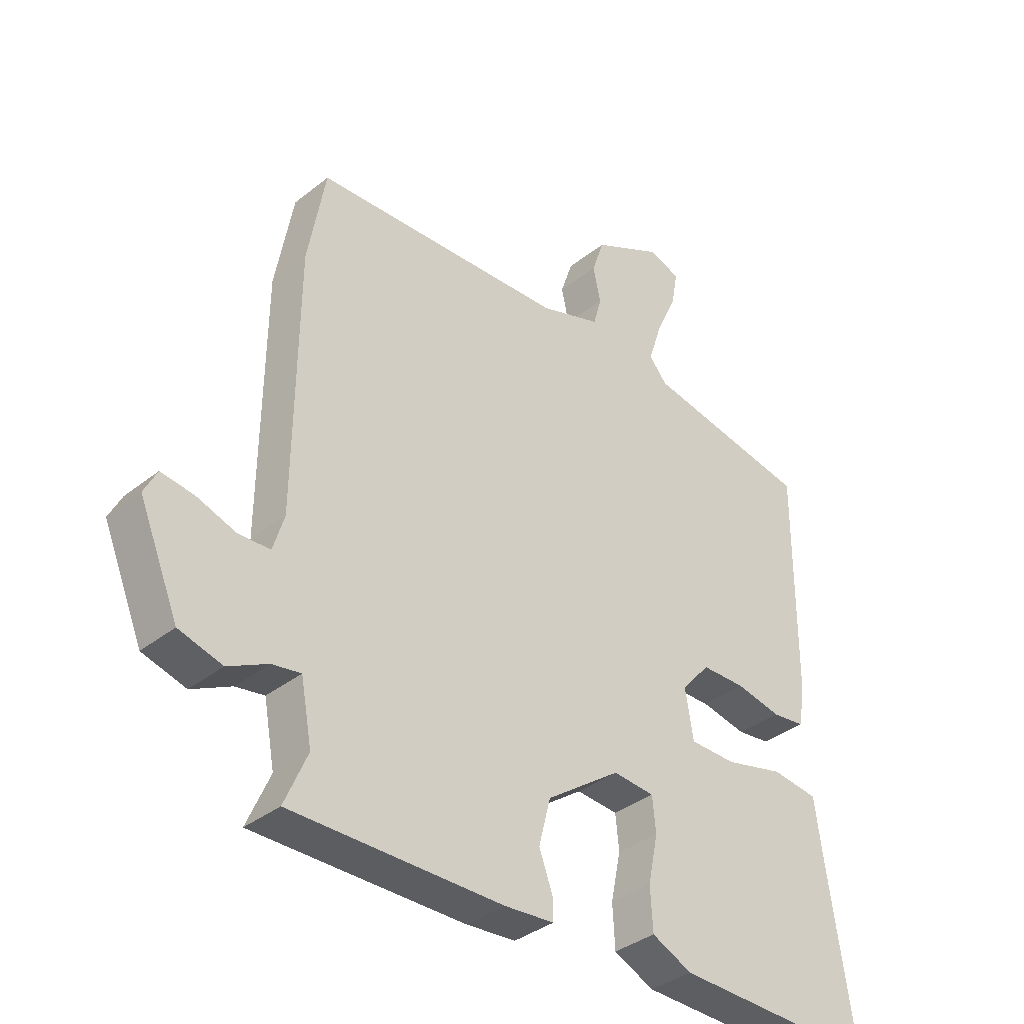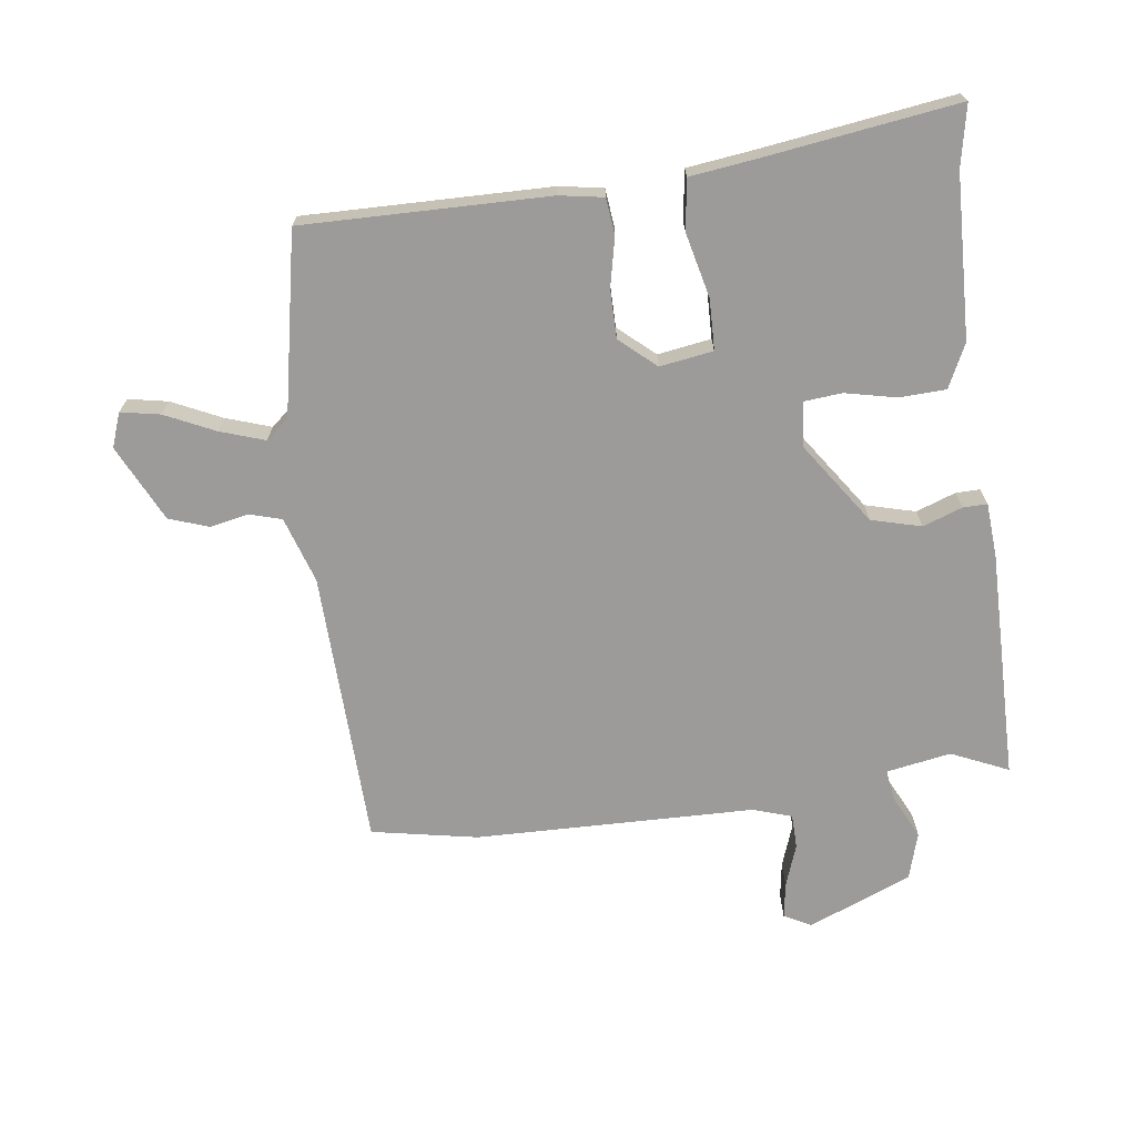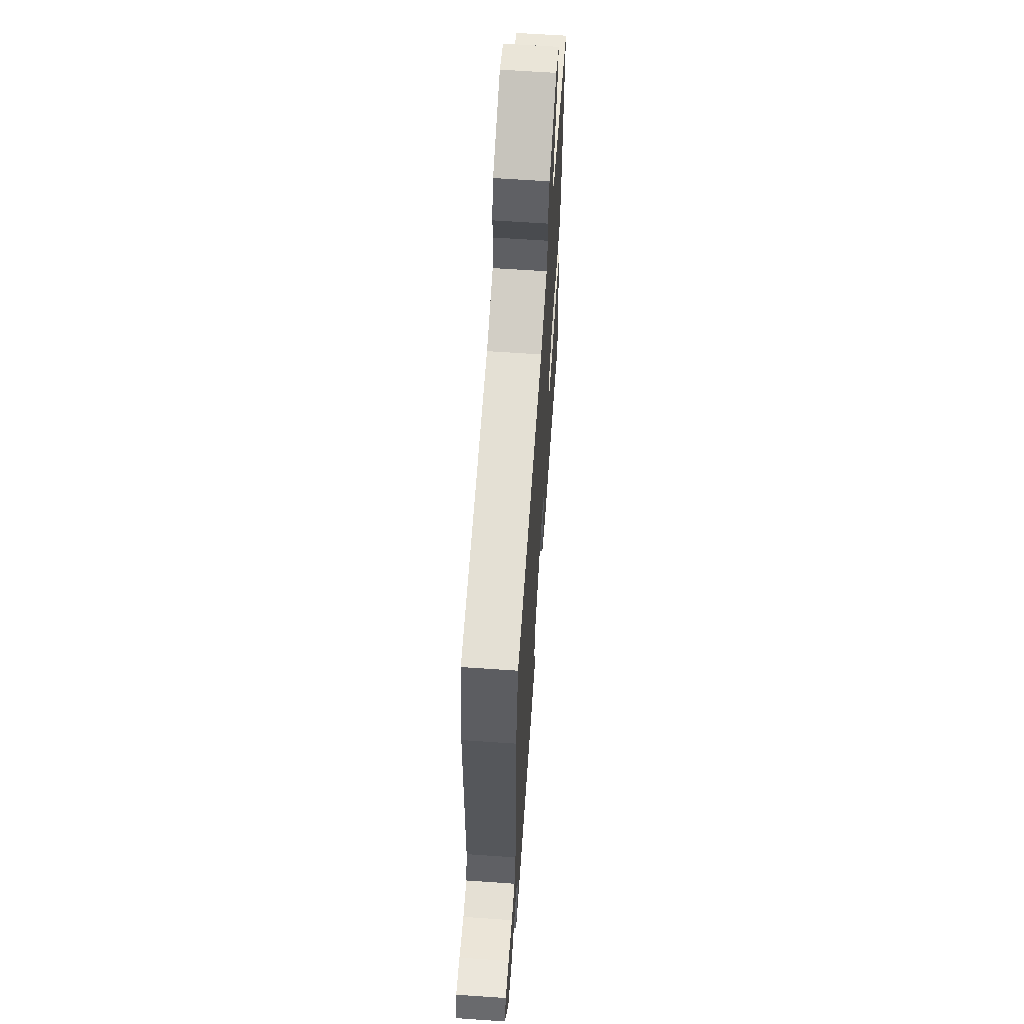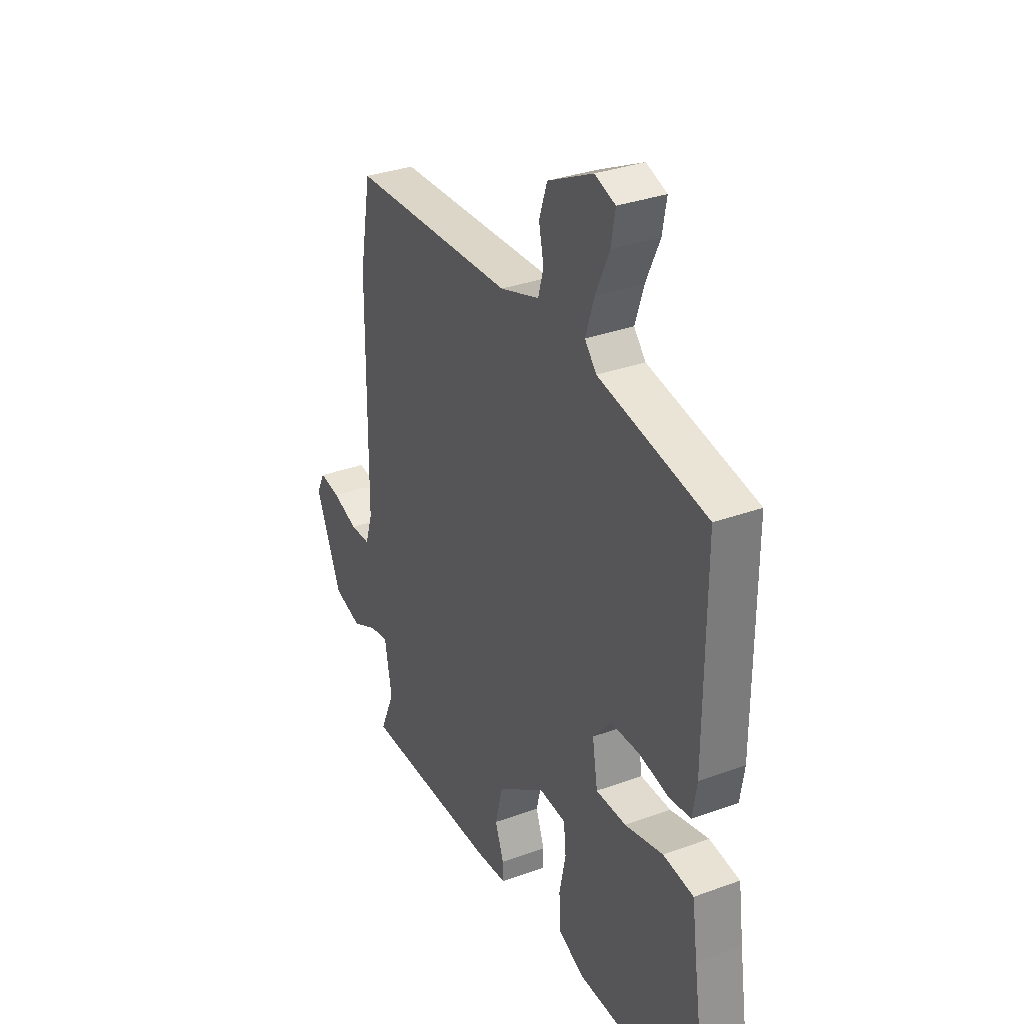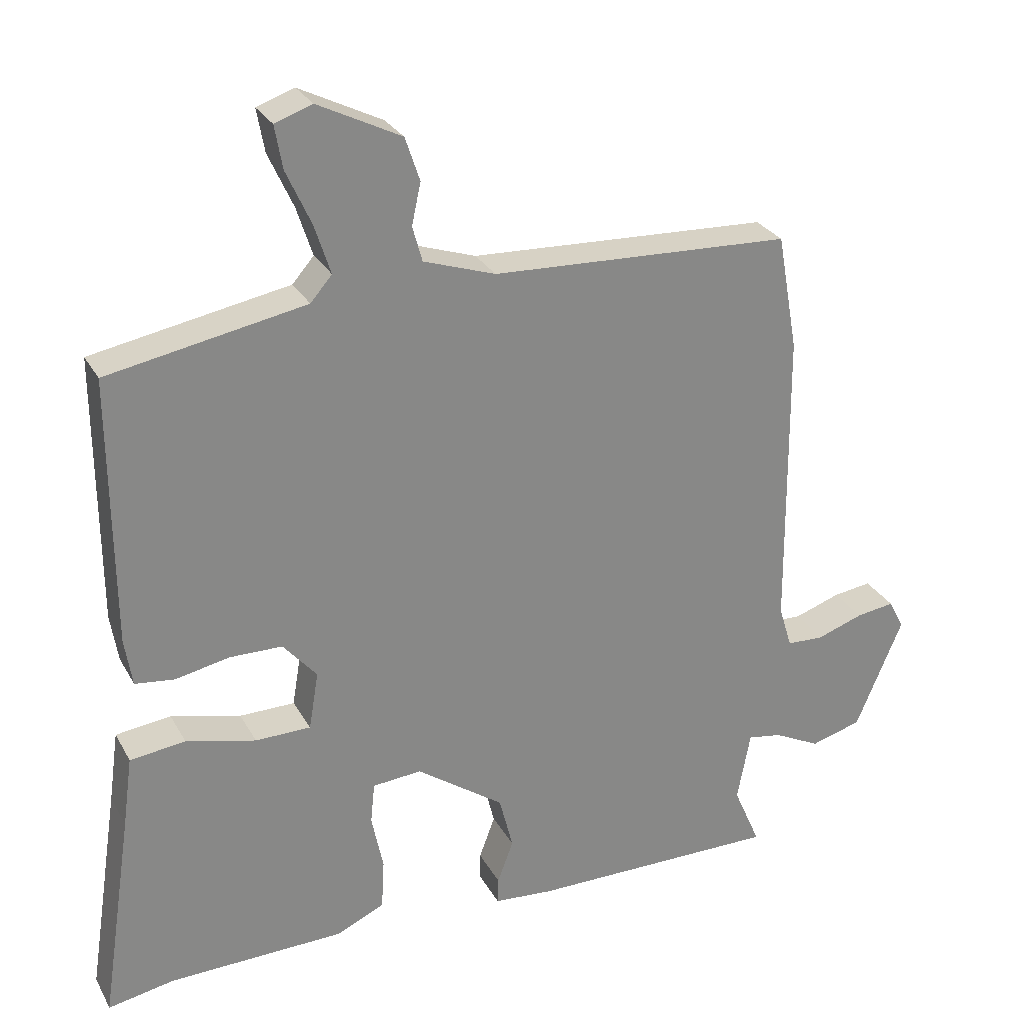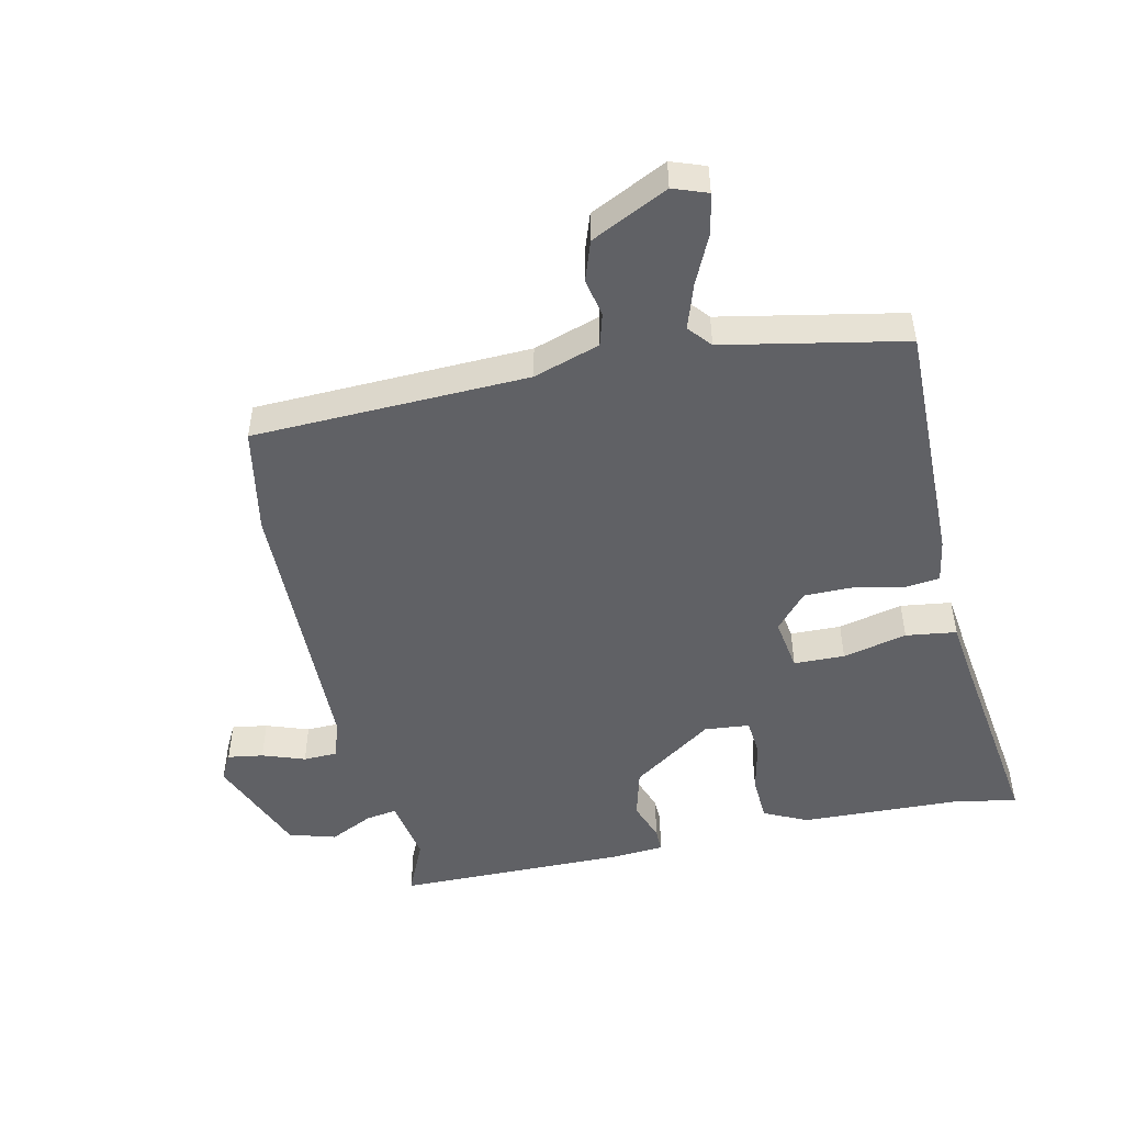
<metadata>
{"format":"obj","ext":"obj","renderer":"f3d","projection":"perspective","resolution":1024,"background":"white","views":[{"elev":-36.3,"azim":-44.0,"up":"+Z"},{"elev":-69.7,"azim":96.9,"up":"+Y"},{"elev":63.6,"azim":-86.0,"up":"+Z"},{"elev":32.8,"azim":63.1,"up":"+Z"},{"elev":27.8,"azim":156.3,"up":"+Z"},{"elev":-49.1,"azim":11.9,"up":"+Y"}]}
</metadata>
<code>
v 0.543 0.07 -0.508
v 0.447 0.07 -0.49
v 0.191 0.07 -0.484
v 0.122 0.07 -0.452
v 0.118 0.07 -0.379
v 0.135 0.07 -0.297
v 0.129 0.07 -0.238
v 0.058 0.07 -0.232
v -0.069 0.07 -0.322
v -0.089 0.07 -0.401
v -0.066 0.07 -0.463
v -0.065 0.07 -0.501
v -0.15 0.07 -0.508
v -0.512 0.07 -0.509
v -0.473 0.07 -0.419
v -0.492 0.07 -0.317
v -0.541 0.07 -0.325
v -0.609 0.07 -0.359
v -0.683 0.07 -0.338
v -0.751 0.07 -0.176
v -0.729 0.07 -0.133
v -0.673 0.07 -0.141
v -0.606 0.07 -0.164
v -0.552 0.07 -0.162
v -0.533 0.07 -0.1
v -0.529 0.07 0.339
v -0.499 0.07 0.507
v -0.065 0.07 0.526
v 0.039 0.07 0.561
v 0.053 0.07 0.612
v 0.04 0.07 0.672
v 0.061 0.07 0.735
v 0.181 0.07 0.795
v 0.235 0.07 0.776
v 0.224 0.07 0.714
v 0.188 0.07 0.635
v 0.165 0.07 0.564
v 0.196 0.07 0.528
v 0.481 0.07 0.475
v 0.479 0.07 0.088
v 0.468 0.07 0.019
v 0.411 0.07 0.012
v 0.333 0.07 0.028
v 0.257 0.07 0.027
v 0.208 0.07 -0.03
v 0.222 0.07 -0.114
v 0.302 0.07 -0.115
v 0.403 0.07 -0.09
v 0.483 0.07 -0.1
v 0.497 0.07 -0.202
v 0.543 0 -0.508
v 0.447 0 -0.49
v 0.191 0 -0.484
v 0.122 0 -0.452
v 0.118 0 -0.379
v 0.135 0 -0.297
v 0.129 0 -0.238
v 0.058 0 -0.232
v -0.069 0 -0.322
v -0.089 0 -0.401
v -0.066 0 -0.463
v -0.065 0 -0.501
v -0.15 0 -0.508
v -0.512 0 -0.509
v -0.473 0 -0.419
v -0.492 0 -0.317
v -0.541 0 -0.325
v -0.609 0 -0.359
v -0.683 0 -0.338
v -0.751 0 -0.176
v -0.729 0 -0.133
v -0.673 0 -0.141
v -0.606 0 -0.164
v -0.552 0 -0.162
v -0.533 0 -0.1
v -0.529 0 0.339
v -0.499 0 0.507
v -0.065 0 0.526
v 0.039 0 0.561
v 0.053 0 0.612
v 0.04 0 0.672
v 0.061 0 0.735
v 0.181 0 0.795
v 0.235 0 0.776
v 0.224 0 0.714
v 0.188 0 0.635
v 0.165 0 0.564
v 0.196 0 0.528
v 0.481 0 0.475
v 0.479 0 0.088
v 0.468 0 0.019
v 0.411 0 0.012
v 0.333 0 0.028
v 0.257 0 0.027
v 0.208 0 -0.03
v 0.222 0 -0.114
v 0.302 0 -0.115
v 0.403 0 -0.09
v 0.483 0 -0.1
v 0.497 0 -0.202
f 47 48 49 50
f 46 47 50 1
f 40 41 42 43
f 38 39 40 43
f 37 38 43 44
f 33 34 35 36
f 33 36 37
f 30 31 32 33
f 29 30 33 37
f 28 29 37 44
f 25 26 27 28
f 24 25 28 44
f 20 21 22 23
f 20 23 24
f 17 18 19 20
f 16 17 20 24
f 12 13 14 15
f 10 11 12 15
f 9 10 15 16
f 8 9 16 24
f 3 4 5 6
f 2 3 6 7
f 46 1 2 7
f 45 46 7 8
f 24 44 45
f 8 24 45
f 100 99 98 97
f 51 100 97 96
f 93 92 91 90
f 93 90 89 88
f 94 93 88 87
f 86 85 84 83
f 87 86 83
f 83 82 81 80
f 87 83 80 79
f 94 87 79 78
f 78 77 76 75
f 94 78 75 74
f 73 72 71 70
f 74 73 70
f 70 69 68 67
f 74 70 67 66
f 65 64 63 62
f 65 62 61 60
f 66 65 60 59
f 74 66 59 58
f 56 55 54 53
f 57 56 53 52
f 57 52 51 96
f 58 57 96 95
f 95 94 74
f 95 74 58
f 1 51 52 2
f 2 52 53 3
f 3 53 54 4
f 4 54 55 5
f 5 55 56 6
f 6 56 57 7
f 7 57 58 8
f 8 58 59 9
f 9 59 60 10
f 10 60 61 11
f 11 61 62 12
f 12 62 63 13
f 13 63 64 14
f 14 64 65 15
f 15 65 66 16
f 16 66 67 17
f 17 67 68 18
f 18 68 69 19
f 19 69 70 20
f 20 70 71 21
f 21 71 72 22
f 22 72 73 23
f 23 73 74 24
f 24 74 75 25
f 25 75 76 26
f 26 76 77 27
f 27 77 78 28
f 28 78 79 29
f 29 79 80 30
f 30 80 81 31
f 31 81 82 32
f 32 82 83 33
f 33 83 84 34
f 34 84 85 35
f 35 85 86 36
f 36 86 87 37
f 37 87 88 38
f 38 88 89 39
f 39 89 90 40
f 40 90 91 41
f 41 91 92 42
f 42 92 93 43
f 43 93 94 44
f 44 94 95 45
f 45 95 96 46
f 46 96 97 47
f 47 97 98 48
f 48 98 99 49
f 49 99 100 50
f 50 100 51 1

</code>
